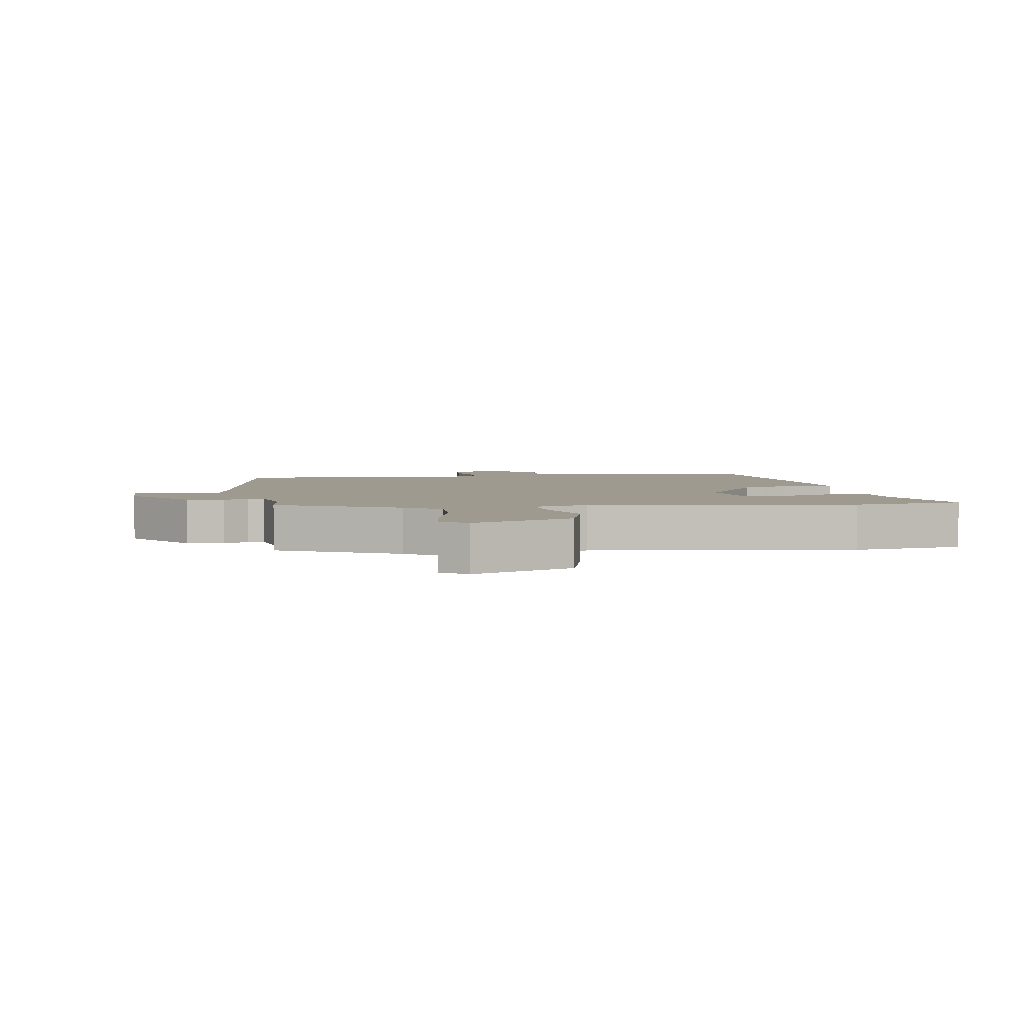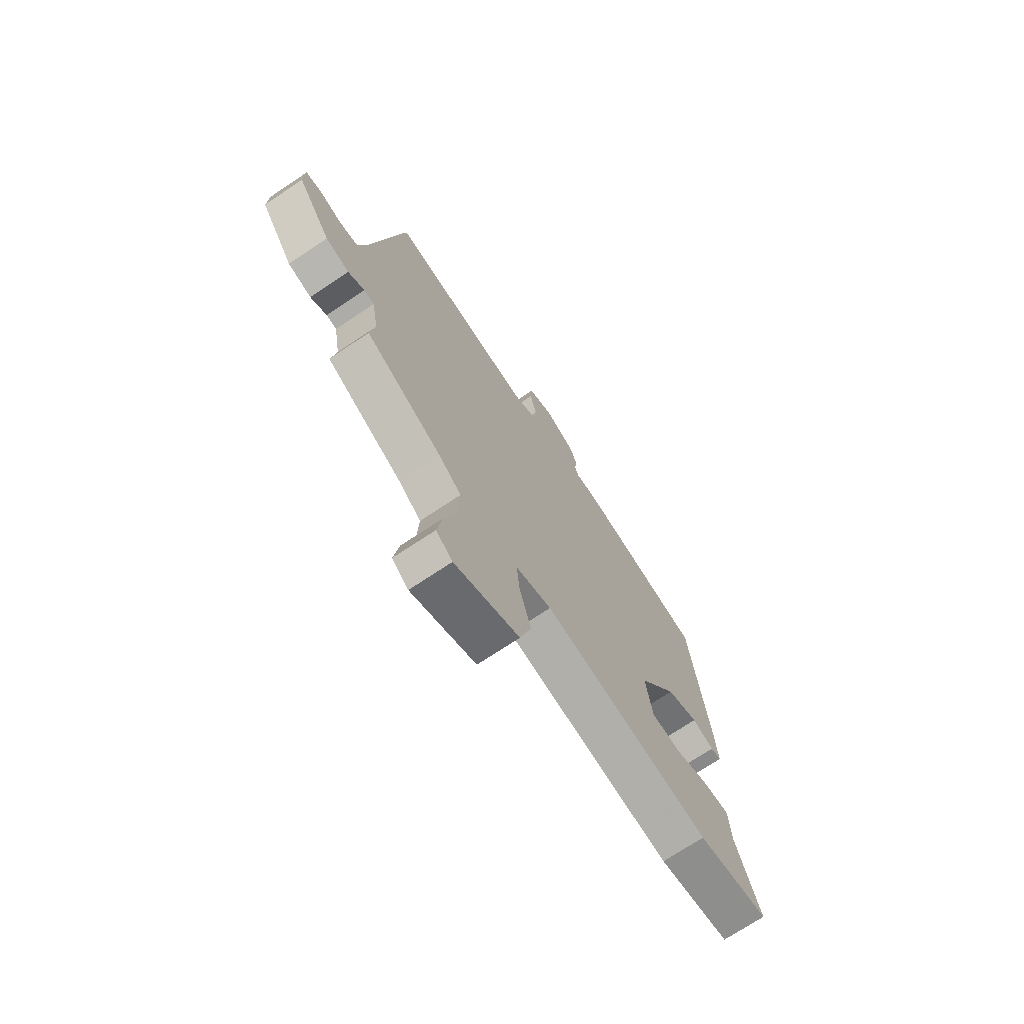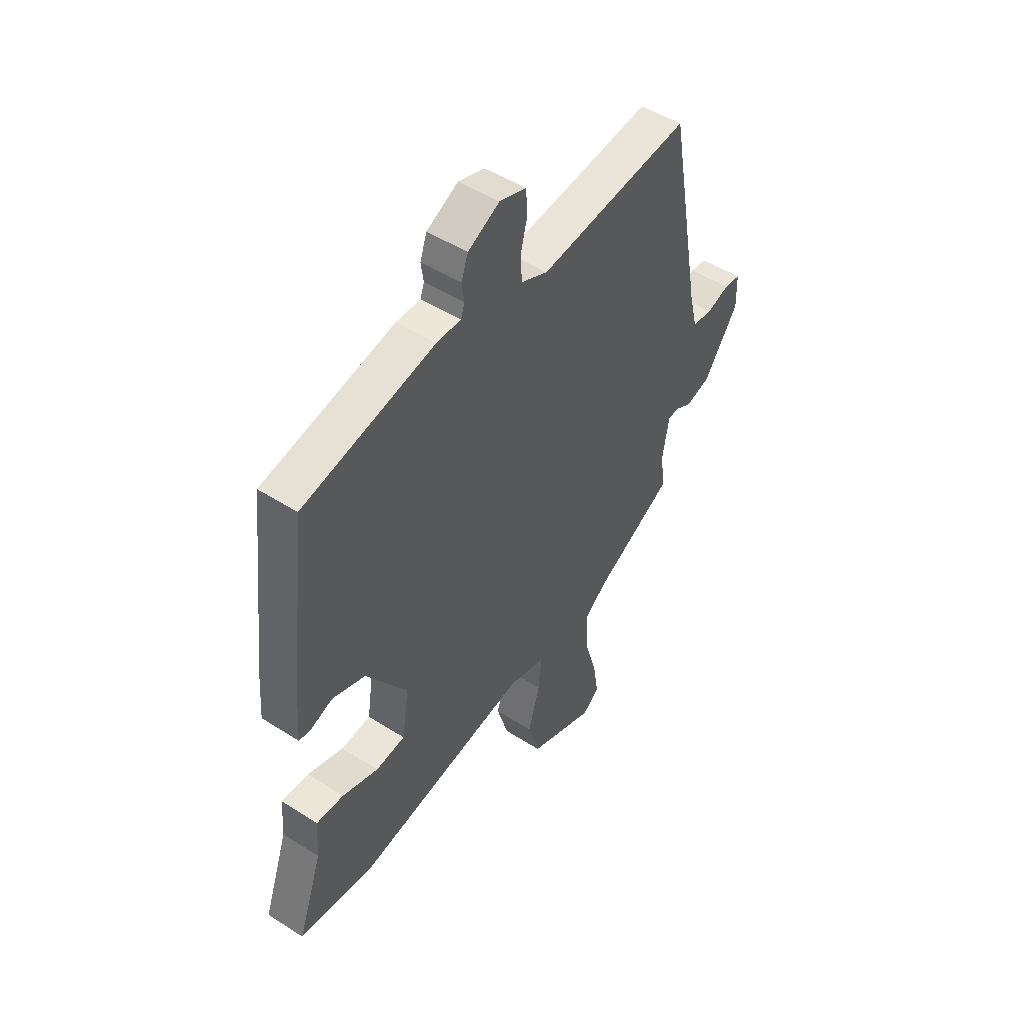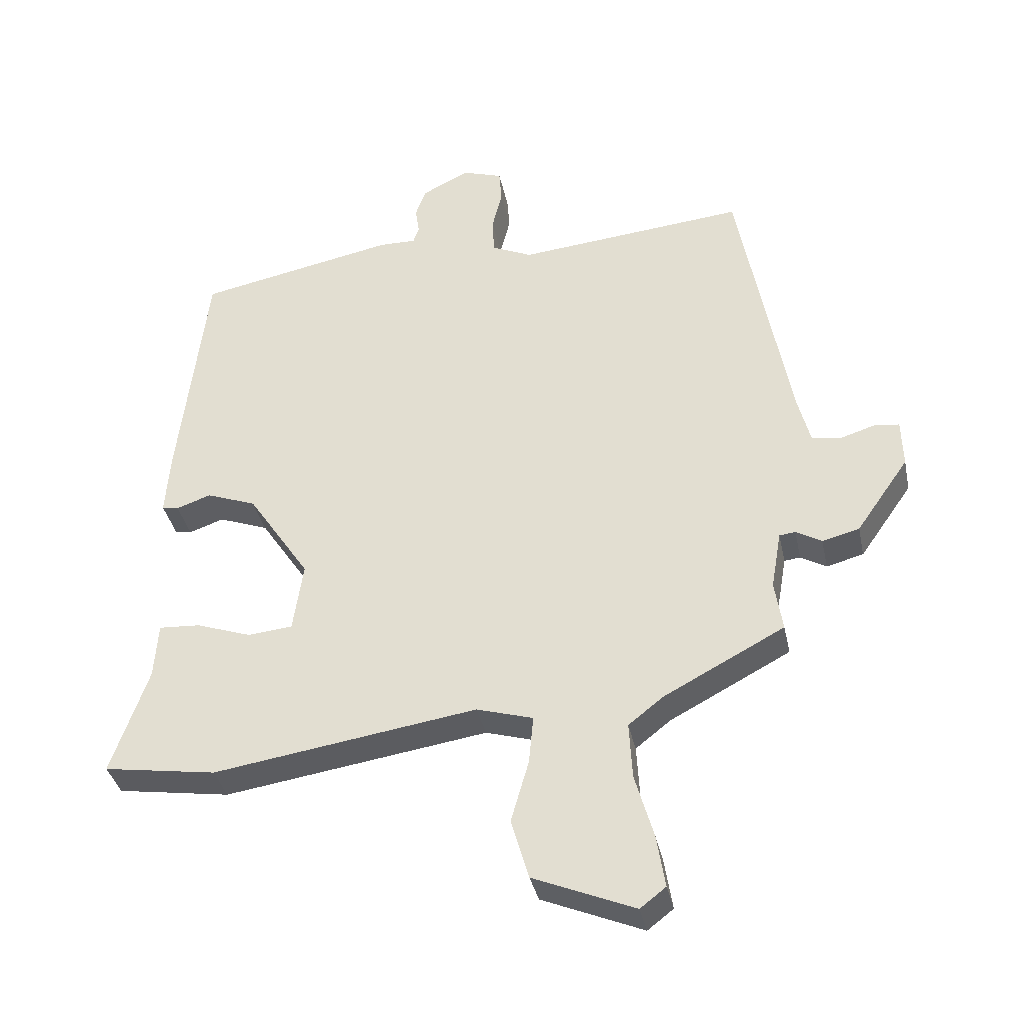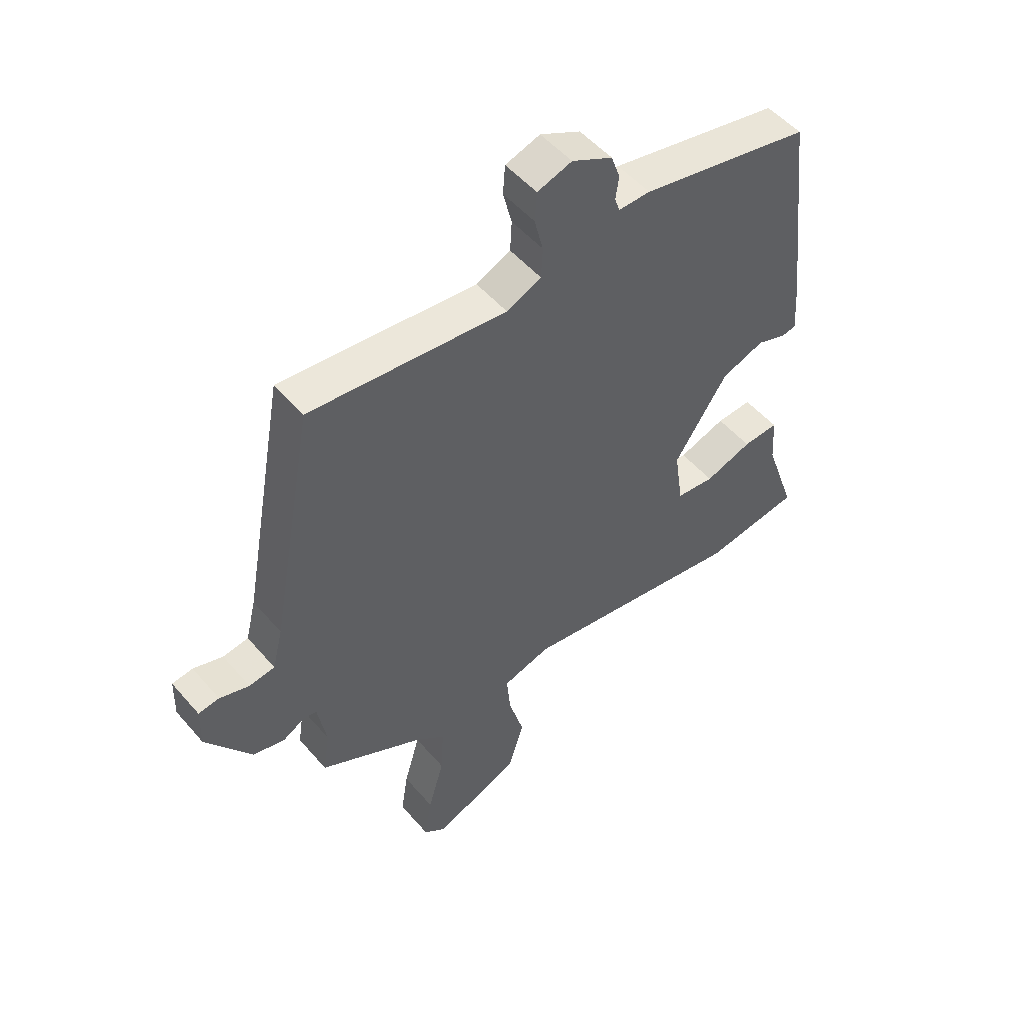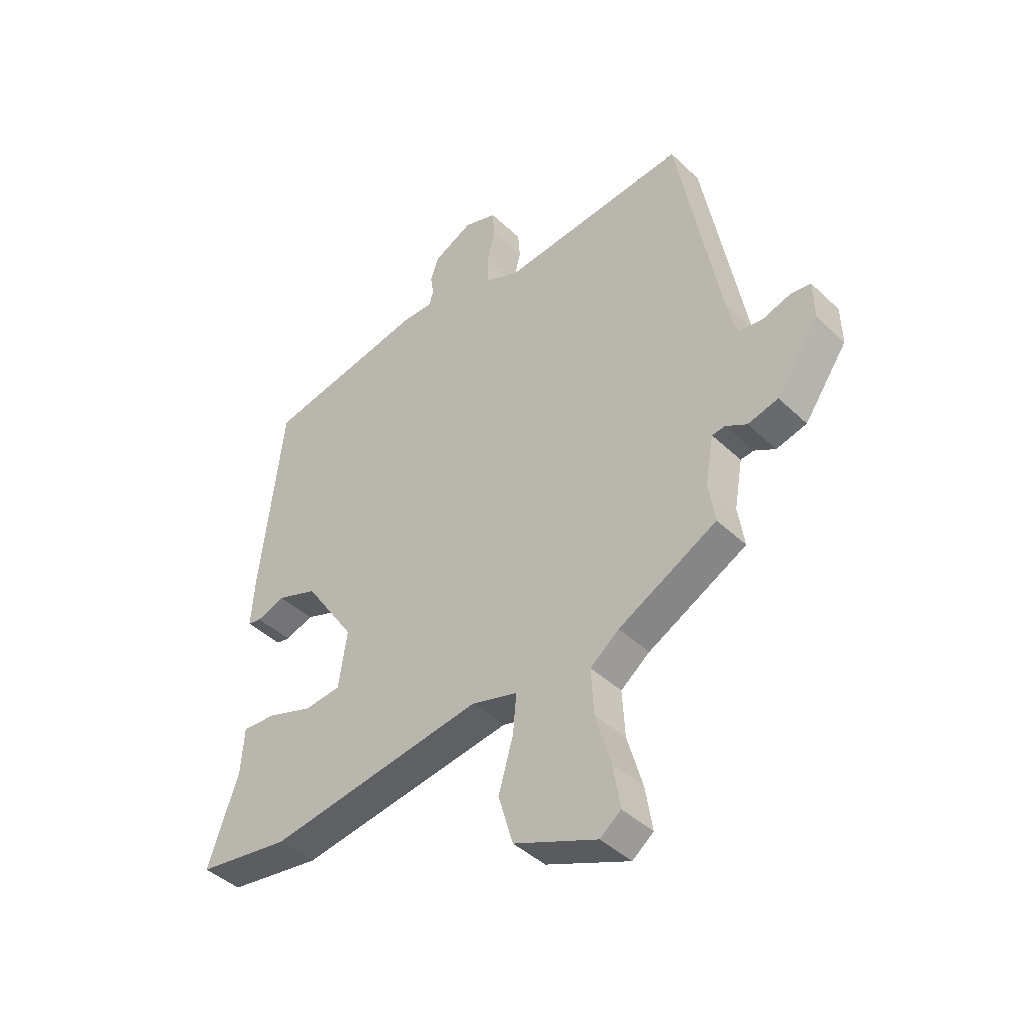
<metadata>
{"format":"obj","ext":"obj","renderer":"f3d","projection":"perspective","resolution":1024,"background":"white","views":[{"elev":3.7,"azim":169.9,"up":"+Y"},{"elev":-71.8,"azim":123.8,"up":"+Z"},{"elev":49.5,"azim":-54.7,"up":"+Z"},{"elev":-36.3,"azim":11.7,"up":"+Z"},{"elev":51.4,"azim":140.8,"up":"+Z"},{"elev":-42.8,"azim":41.8,"up":"+Z"}]}
</metadata>
<code>
v 0.472 0.07 -0.365
v 0.284 0.07 -0.464
v 0.229 0.07 -0.507
v 0.234 0.07 -0.596
v 0.263 0.07 -0.697
v 0.276 0.07 -0.779
v 0.236 0.07 -0.81
v 0.078 0.07 -0.744
v 0.05 0.07 -0.649
v 0.078 0.07 -0.552
v 0.085 0.07 -0.477
v -0.003 0.07 -0.451
v -0.415 0.07 -0.513
v -0.591 0.07 -0.486
v -0.533 0.07 -0.319
v -0.527 0.07 -0.232
v -0.462 0.07 -0.236
v -0.376 0.07 -0.266
v -0.306 0.07 -0.259
v -0.29 0.07 -0.15
v -0.387 0.07 -0.004
v -0.465 0.07 0.025
v -0.519 0.07 0.006
v -0.545 0.07 0.011
v -0.538 0.07 0.108
v -0.495 0.07 0.479
v -0.185 0.07 0.54
v -0.127 0.07 0.539
v -0.118 0.07 0.565
v -0.124 0.07 0.607
v -0.108 0.07 0.652
v -0.034 0.07 0.689
v 0.029 0.07 0.668
v 0.033 0.07 0.615
v 0.017 0.07 0.551
v 0.02 0.07 0.495
v 0.083 0.07 0.466
v 0.441 0.07 0.5
v 0.521 0.07 0.063
v 0.54 0.07 -0.013
v 0.587 0.07 -0.02
v 0.641 0.07 -0.003
v 0.679 0.07 -0.008
v 0.681 0.07 -0.083
v 0.599 0.07 -0.2
v 0.541 0.07 -0.215
v 0.501 0.07 -0.192
v 0.476 0.07 -0.195
v 0.46 0.07 -0.286
v 0.472 0 -0.365
v 0.284 0 -0.464
v 0.229 0 -0.507
v 0.234 0 -0.596
v 0.263 0 -0.697
v 0.276 0 -0.779
v 0.236 0 -0.81
v 0.078 0 -0.744
v 0.05 0 -0.649
v 0.078 0 -0.552
v 0.085 0 -0.477
v -0.003 0 -0.451
v -0.415 0 -0.513
v -0.591 0 -0.486
v -0.533 0 -0.319
v -0.527 0 -0.232
v -0.462 0 -0.236
v -0.376 0 -0.266
v -0.306 0 -0.259
v -0.29 0 -0.15
v -0.387 0 -0.004
v -0.465 0 0.025
v -0.519 0 0.006
v -0.545 0 0.011
v -0.538 0 0.108
v -0.495 0 0.479
v -0.185 0 0.54
v -0.127 0 0.539
v -0.118 0 0.565
v -0.124 0 0.607
v -0.108 0 0.652
v -0.034 0 0.689
v 0.029 0 0.668
v 0.033 0 0.615
v 0.017 0 0.551
v 0.02 0 0.495
v 0.083 0 0.466
v 0.441 0 0.5
v 0.521 0 0.063
v 0.54 0 -0.013
v 0.587 0 -0.02
v 0.641 0 -0.003
v 0.679 0 -0.008
v 0.681 0 -0.083
v 0.599 0 -0.2
v 0.541 0 -0.215
v 0.501 0 -0.192
v 0.476 0 -0.195
v 0.46 0 -0.286
f 45 46 47
f 44 45 47
f 43 44 47
f 42 43 47
f 41 42 47
f 40 41 47 48
f 39 40 48
f 39 48 49
f 38 39 49
f 37 38 49
f 33 34 35
f 32 33 35
f 31 32 35
f 30 31 35
f 29 30 35
f 28 29 35 36
f 28 36 37
f 27 28 37
f 26 27 37
f 25 26 37
f 24 25 37
f 23 24 37
f 22 23 37
f 15 16 17 18
f 15 18 19
f 14 15 19
f 13 14 19
f 12 13 19
f 11 12 19 20
f 8 9 10
f 7 8 10
f 6 7 10
f 5 6 10
f 4 5 10
f 3 4 10 11
f 11 20 21
f 3 11 21
f 2 3 21
f 21 22 37 49
f 1 2 21 49
f 96 95 94
f 96 94 93
f 96 93 92
f 96 92 91
f 96 91 90
f 97 96 90 89
f 97 89 88
f 98 97 88
f 98 88 87
f 98 87 86
f 84 83 82
f 84 82 81
f 84 81 80
f 84 80 79
f 84 79 78
f 85 84 78 77
f 86 85 77
f 86 77 76
f 86 76 75
f 86 75 74
f 86 74 73
f 86 73 72
f 86 72 71
f 67 66 65 64
f 68 67 64
f 68 64 63
f 68 63 62
f 68 62 61
f 69 68 61 60
f 59 58 57
f 59 57 56
f 59 56 55
f 59 55 54
f 59 54 53
f 60 59 53 52
f 70 69 60
f 70 60 52
f 70 52 51
f 98 86 71 70
f 98 70 51 50
f 1 50 51 2
f 2 51 52 3
f 3 52 53 4
f 4 53 54 5
f 5 54 55 6
f 6 55 56 7
f 7 56 57 8
f 8 57 58 9
f 9 58 59 10
f 10 59 60 11
f 11 60 61 12
f 12 61 62 13
f 13 62 63 14
f 14 63 64 15
f 15 64 65 16
f 16 65 66 17
f 17 66 67 18
f 18 67 68 19
f 19 68 69 20
f 20 69 70 21
f 21 70 71 22
f 22 71 72 23
f 23 72 73 24
f 24 73 74 25
f 25 74 75 26
f 26 75 76 27
f 27 76 77 28
f 28 77 78 29
f 29 78 79 30
f 30 79 80 31
f 31 80 81 32
f 32 81 82 33
f 33 82 83 34
f 34 83 84 35
f 35 84 85 36
f 36 85 86 37
f 37 86 87 38
f 38 87 88 39
f 39 88 89 40
f 40 89 90 41
f 41 90 91 42
f 42 91 92 43
f 43 92 93 44
f 44 93 94 45
f 45 94 95 46
f 46 95 96 47
f 47 96 97 48
f 48 97 98 49
f 49 98 50 1

</code>
